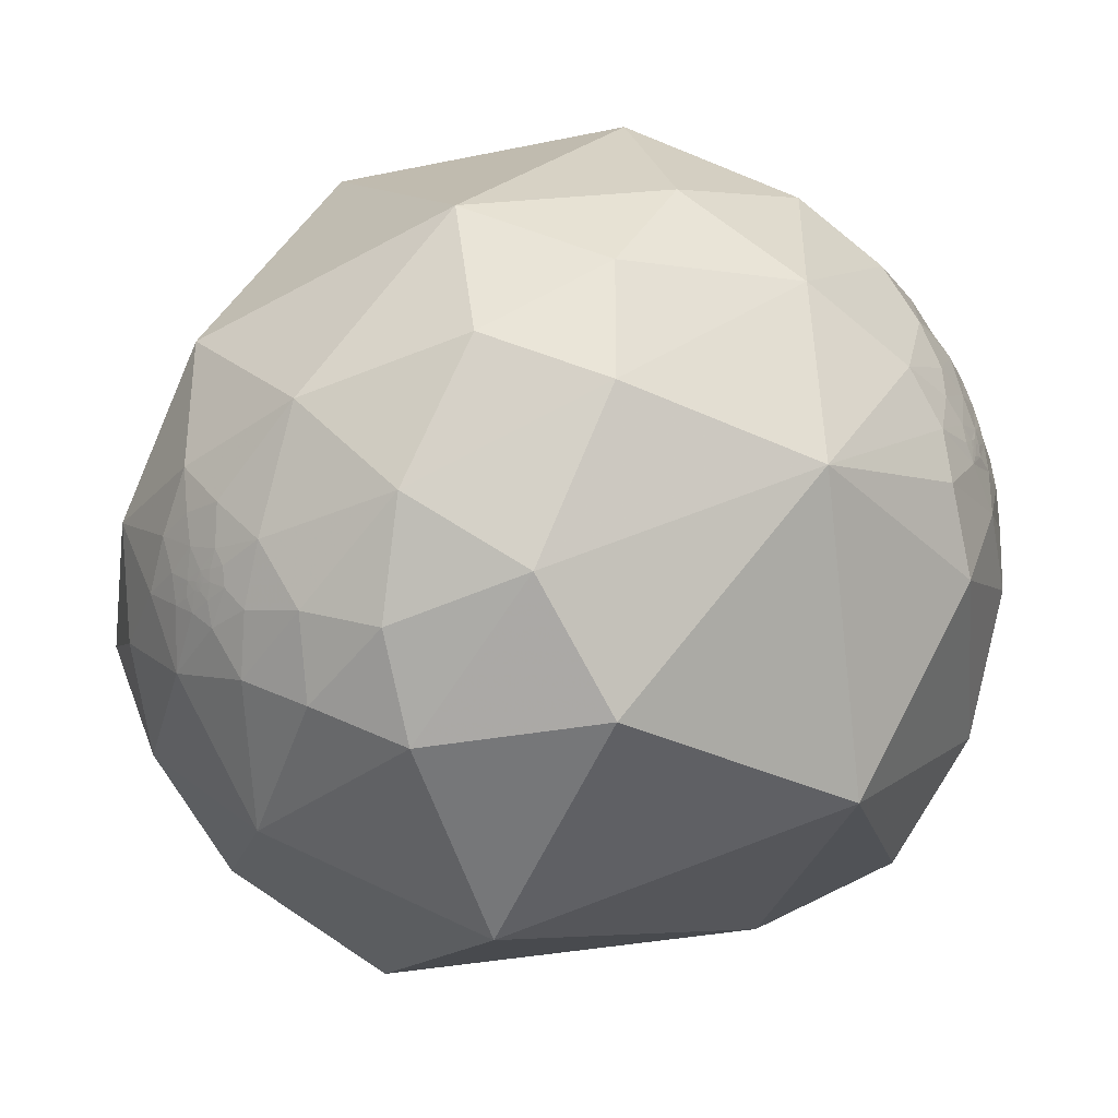
<metadata>
{"format":"obj","ext":"obj","renderer":"f3d","projection":"perspective","resolution":1024,"background":"white","views":[{"elev":-0.9,"azim":39.9,"up":"+Z"}]}
</metadata>
<code>
v 0.7709 0.5099 -0.3817
v 0.6601 0.3697 -0.654
v -0.1805 0.8749 -0.4494
v 0.9843 0.1736 -0.0331
v 0.8684 -0.07058 -0.4907
v 0.6961 -0.6472 -0.3108
v 0.1948 0.4979 -0.8451
v 0.9792 0.1125 0.1688
v 0.9305 0.3493 0.1105
v 0.9394 -0.283 0.1936
v 0.9102 0.05569 0.4104
v 0.9154 0.1896 0.3551
v 0.8762 0.2341 0.4213
v 0.8183 0.2377 0.5234
v 0.7967 0.3944 0.4581
v 0.652 0.4646 0.5992
v 0.7199 0.2411 0.6509
v 0.67 0.5217 0.5282
v 0.6082 -0.7935 -0.01975
v 0.801 -0.1578 0.5775
v 0.3501 -0.8626 -0.3652
v 0.3056 -0.5626 -0.7682
v 0.6846 -0.6367 0.3549
v 0.5655 -0.2862 0.7735
v 0.5959 -0.5285 0.6047
v 0.34 -0.9317 -0.128
v -0.3181 -0.2239 -0.9213
v -0.7289 0.0642 -0.6816
v 0.3704 -0.9185 0.1385
v 0.2661 -0.08669 0.96
v 0.2605 -0.6309 0.7308
v -0.3681 -0.3173 0.8739
v 0.44 -0.7754 0.453
v -0.1111 -0.8272 -0.5508
v -0.548 -0.4832 -0.6828
v -0.8119 -0.3957 -0.4293
v 0.1525 -0.9465 -0.2844
v 0.1631 -0.982 -0.0954
v 0.1058 -0.9391 0.3269
v -0.2946 -0.8312 0.4716
v -0.9274 -0.3361 0.1642
v 0.8547 0.4898 0.1718
v 0.8166 0.4574 0.3521
v 0.87 0.3276 0.3684
v 0.6676 0.5795 0.4673
v 0.7764 0.4755 0.4136
v 0.69 0.6056 0.3964
v 0.7789 0.5441 0.3119
v 0.8727 0.4099 0.2653
v 0.7683 0.5825 0.2652
v 0.8281 0.5062 0.2408
v 0.757 0.6184 0.211
v 0.6574 0.7136 0.2421
v 0.6405 0.7534 0.1486
v 0.8026 0.5905 0.0846
v 0.5235 0.8517 0.02471
v 0.455 0.8721 0.1799
v 0.5658 0.7858 0.2499
v 0.6989 0.655 0.2872
v 0.664 0.6643 0.3433
v 0.6125 0.7337 0.2941
v 0.5512 0.7758 0.3071
v 0.5794 0.7515 0.3155
v 0.5949 0.7355 0.3242
v 0.6345 0.7037 0.3196
v 0.5994 0.7231 0.3434
v 0.5625 0.7607 0.3239
v 0.5756 0.7497 0.3267
v 0.5795 0.7448 0.331
v 0.5831 0.7396 0.3362
v 0.5779 0.7404 0.3433
v 0.5739 0.7483 0.3328
v 0.575 0.7464 0.3352
v 0.5716 0.7483 0.3367
v 0.5697 0.7494 0.3374
v 0.5717 0.7471 0.3391
v 0.5706 0.751 0.3322
v 0.5677 0.751 0.3372
v 0.5675 0.7528 0.3336
v 0.5699 0.7503 0.3352
v 0.5661 0.7526 0.3364
v 0.5665 0.7548 0.3308
v 0.5668 0.7527 0.3351
v 0.5564 0.7629 0.3292
v 0.5613 0.7577 0.3328
v 0.5631 0.756 0.3336
v 0.5625 0.7558 0.3352
v 0.5652 0.7545 0.3336
v 0.5647 0.754 0.3355
v 0.5644 0.7546 0.3346
v 0.5621 0.7565 0.3344
v 0.5613 0.7572 0.334
v 0.5622 0.7566 0.334
v 0.5608 0.7593 0.3302
v 0.558 0.7607 0.3317
v 0.5599 0.759 0.3324
v 0.5606 0.758 0.3335
v 0.5602 0.7584 0.3331
v 0.5743 0.749 0.3306
v 0.5718 0.7511 0.3301
v 0.5604 0.7582 0.3333
v 0.5604 0.7581 0.3334
v 0.5607 0.758 0.3332
v 0.5607 0.758 0.3332
v 0.5657 0.7537 0.3345
v 0.5638 0.7552 0.3343
v 0.9283 0.2779 0.2471
v 0.9287 0.2763 0.2473
v 0.9282 0.2789 0.2462
v 0.9278 0.2788 0.2479
v 0.9276 0.2805 0.2468
v 0.9283 0.2759 0.2491
v 0.9299 0.2694 0.2506
v 0.9296 0.2772 0.243
v 0.9269 0.2821 0.2477
v 0.927 0.2833 0.2457
v 0.9241 0.2887 0.2502
v 0.9266 0.2816 0.2493
v 0.9269 0.2793 0.2508
v 0.9277 0.2769 0.2505
v 0.9249 0.2829 0.2539
v 0.9272 0.2808 0.248
v 0.9272 0.2801 0.2486
v 0.9271 0.2801 0.249
v 0.9268 0.2801 0.2501
v 0.927 0.2803 0.2493
v 0.9272 0.2805 0.2484
v 0.927 0.2804 0.249
v 0.9273 0.2795 0.2491
v 0.9273 0.2801 0.2481
v 0.9272 0.2803 0.2482
v 0.9272 0.2804 0.2482
v 0.9274 0.2804 0.2476
v 0.9272 0.2809 0.2476
v 0.9275 0.2785 0.2495
v 0.9272 0.2793 0.2496
v 0.9229 0.297 0.2448
v 0.9348 0.262 0.2398
v 0.9315 0.2795 0.2327
v 0.915 0.3072 0.2614
v 0.9154 0.3004 0.2678
v 0.9369 0.2348 0.2588
v 0.9439 0.2511 0.2144
v 0.8934 0.3408 0.2929
v 0.9243 0.2736 0.266
v 0.9236 0.2407 0.2984
v 0.9182 0.3208 0.2324
v 0.9061 0.3345 0.2592
v 0.9519 0.1178 0.2827
v 0.8444 0.4389 0.3071
v 0.9013 0.3825 0.2036
v -0.1102 -0.9927 -0.04901
v -0.111 -0.9927 -0.04771
v -0.1124 -0.9925 -0.04882
v -0.1129 -0.9925 -0.04687
v -0.1183 -0.9919 -0.04589
v -0.1117 -0.9926 -0.0481
v -0.1104 -0.9927 -0.04782
v -0.1099 -0.9928 -0.04675
v -0.1065 -0.9932 -0.04629
v -0.1087 -0.993 -0.04692
v -0.1081 -0.9931 -0.04566
v -0.1045 -0.9937 -0.0416
v -0.1079 -0.9932 -0.04326
v -0.1055 -0.9936 -0.04048
v -0.1075 -0.9932 -0.04507
v -0.1122 -0.9929 -0.04002
v -0.09825 -0.9943 -0.04141
v -0.1042 -0.9939 -0.03658
v -0.1069 -0.9926 -0.05736
v -0.1147 -0.9921 -0.05131
v -0.1184 -0.9917 -0.04997
v -0.1092 -0.9935 -0.03074
v -0.1205 -0.992 -0.03677
v -0.1031 -0.9943 -0.02713
v -0.1275 -0.9903 -0.05579
v -0.09311 -0.9953 -0.02802
v -0.1059 -0.9943 -0.01316
v -0.1499 -0.9881 -0.03493
v -0.08528 -0.9935 -0.07575
v -0.07431 -0.9965 -0.0385
v -0.153 -0.9858 -0.0693
v -0.07301 -0.9973 -0.01121
v -0.03401 -0.9994 -0.00515
v -0.03007 -0.9983 -0.05007
v -0.07703 -0.9883 -0.1314
v -0.1386 -0.9852 -0.1005
v -0.2252 -0.9478 -0.2256
v -0.1958 -0.9769 -0.08554
v -0.2066 -0.9783 -0.01815
v -0.1406 -0.9894 0.03521
v -0.05803 -0.9979 0.02898
v -0.4467 -0.8791 -0.1662
v -0.008831 -0.9719 -0.2351
v 0.02353 -0.9953 -0.09412
v -0.3008 -0.9517 -0.0609
v -0.2454 -0.9677 0.05748
v -0.1586 -0.9819 0.1038
v -0.06098 -0.9904 0.124
v -0.5011 -0.7624 -0.4096
v -0.6804 -0.711 -0.1773
v -0.4749 -0.8754 0.0899
v 0.06396 -0.9969 0.04594
v -0.1879 -0.9619 0.1985
v 0.7331 0.6658 -0.1391
v 0.4975 0.8327 -0.2431
v 0.7765 0.6295 -0.02766
v 0.6736 0.7389 -0.01676
v 0.8658 0.4976 -0.05249
v 0.1439 0.9476 -0.2853
v 0.01201 0.9937 -0.1114
v 0.03983 0.9945 0.09735
v -0.1469 0.9834 -0.1067
v 0.06451 0.963 0.2618
v 0.1669 0.9369 0.3073
v 0.2166 0.8929 0.3947
v 0.2531 0.8334 0.4914
v 0.3482 0.8095 0.4728
v 0.2657 0.8537 0.4478
v 0.4642 0.6986 0.5445
v 0.5082 0.7017 0.4993
v -0.4588 0.4748 -0.7511
v -0.2655 0.9638 0.02615
v 0.4427 0.5817 0.6823
v -0.474 0.8044 -0.3582
v 0.5984 0.1011 0.7948
v 0.2822 0.3659 0.8868
v 0.02689 0.6915 0.7219
v -0.03027 0.9086 0.4166
v -0.672 0.4941 -0.5516
v -0.544 0.8342 -0.09027
v -0.3836 0.9075 0.1711
v -0.8112 0.3647 -0.4572
v -0.2853 0.3855 0.8775
v -0.4166 0.7957 0.4396
v -0.9381 0.1323 -0.3201
v -0.7234 0.6183 -0.3074
v -0.5946 0.7955 0.1167
v -0.7337 0.5348 0.4191
v -0.781 0.1468 0.607
v 0.3751 0.8037 0.4619
v 0.468 0.7858 0.4043
v 0.5182 0.7304 0.445
v 0.416 0.8223 0.3882
v 0.3589 0.8317 0.4237
v 0.3646 0.8477 0.3853
v 0.4113 0.8418 0.3495
v 0.3123 0.8652 0.3923
v 0.2523 0.8978 0.361
v 0.3345 0.8712 0.3594
v 0.4731 0.8294 0.2972
v 0.3473 0.8922 0.2889
v 0.4712 0.8149 0.3375
v 0.4851 0.7946 0.3652
v 0.5474 0.7703 0.3271
v 0.5169 0.7889 0.3324
v 0.5683 0.7302 0.3794
v 0.5441 0.7688 0.3361
v 0.5472 0.7609 0.3488
v 0.5713 0.7412 0.3524
v 0.564 0.7504 0.3447
v 0.5552 0.7566 0.3454
v 0.5647 0.7517 0.3407
v 0.5598 0.7543 0.343
v 0.5678 0.7504 0.3386
v 0.5547 0.7576 0.344
v 0.5602 0.7554 0.34
v 0.5648 0.7527 0.3384
v 0.5553 0.7596 0.3386
v 0.5534 0.7635 0.3328
v 0.5598 0.7575 0.3359
v 0.5609 0.7563 0.3366
v 0.5592 0.7573 0.3373
v 0.5624 0.755 0.3372
v 0.5606 0.7563 0.3373
v 0.5612 0.7569 0.3348
v 0.5604 0.7576 0.3347
v 0.5592 0.7588 0.3339
v 0.5518 0.7587 0.3462
v 0.5519 0.7585 0.3465
v 0.5534 0.7578 0.3456
v 0.5603 0.7582 0.3334
v 0.5596 0.7567 0.3381
v 0.2336 0.8773 0.4192
v 0.2329 0.8784 0.4173
v 0.2329 0.8782 0.4178
v 0.2323 0.8788 0.4168
v 0.2344 0.8773 0.4189
v 0.2301 0.881 0.4134
v 0.2316 0.88 0.4147
v 0.2353 0.8765 0.42
v 0.2391 0.8762 0.4184
v 0.2337 0.879 0.4156
v 0.2329 0.878 0.4181
v 0.2424 0.8735 0.4222
v 0.235 0.8764 0.4204
v 0.2344 0.8766 0.4202
v 0.2396 0.8742 0.4222
v 0.2362 0.8758 0.4209
v 0.2351 0.8762 0.4208
v 0.2344 0.8764 0.4206
v 0.2351 0.8761 0.4209
v 0.2349 0.8763 0.4206
v 0.2355 0.876 0.4209
v 0.2347 0.8763 0.4207
v 0.2343 0.8766 0.4203
v 0.2347 0.8763 0.4207
v 0.2345 0.8764 0.4207
v 0.2345 0.8767 0.42
v 0.2345 0.8768 0.4197
v 0.2344 0.8768 0.4198
v 0.2342 0.8769 0.4197
v 0.2359 0.8758 0.4212
v 0.2349 0.8762 0.4208
v 0.2307 0.883 0.4087
v 0.2372 0.8796 0.4123
v 0.2527 0.8723 0.4187
v 0.2471 0.8766 0.413
v 0.2517 0.8686 0.4268
v 0.2398 0.8838 0.4018
v 0.2681 0.8641 0.426
v 0.2852 0.853 0.4371
v 0.2289 0.8833 0.4092
v 0.2194 0.8951 0.3881
v 0.2718 0.871 0.4093
v 0.2167 0.894 0.3922
v 0.2724 0.8583 0.4349
v -0.8339 0.5473 0.07086
v -0.8345 0.5465 0.07026
v -0.8342 0.5468 0.07115
v -0.8346 0.5462 0.07158
v -0.834 0.5471 0.0718
v -0.834 0.5471 0.07126
v -0.8339 0.5473 0.07138
v -0.8337 0.5475 0.07152
v -0.8332 0.5484 0.07093
v -0.8335 0.5479 0.07156
v -0.8336 0.5478 0.07121
v -0.8333 0.5482 0.07219
v -0.8329 0.5485 0.07328
v -0.8332 0.5481 0.07262
v -0.8334 0.548 0.07176
v -0.8335 0.5477 0.07238
v -0.8313 0.5516 0.06839
v -0.8358 0.5447 0.06938
v -0.8351 0.5453 0.07265
v -0.8342 0.5464 0.07441
v -0.8341 0.5474 0.06839
v -0.8357 0.544 0.07538
v -0.8344 0.5454 0.07961
v -0.8335 0.5469 0.0788
v -0.8315 0.5502 0.0769
v -0.8342 0.544 0.08993
v -0.8407 0.5374 0.06706
v -0.836 0.5454 0.06081
v -0.8538 0.5159 0.07063
v -0.8255 0.5617 0.05461
v -0.8484 0.528 0.03826
v -0.8188 0.5697 0.07118
v -0.8259 0.5589 0.07486
v -0.8138 0.5741 0.08982
v -0.8098 0.583 0.06606
v -0.8111 0.5708 0.1275
v -0.8868 0.4608 -0.03498
v -0.8809 0.4705 0.05108
v -0.8621 0.4947 0.1097
v -0.8315 0.5359 0.1461
v -0.8071 0.5903 0.006551
v -0.8286 0.538 -0.1549
v -0.7159 0.6947 -0.06946
v -0.7811 0.6144 0.1115
v -0.7239 0.6859 0.07421
v -0.9141 0.4046 0.0262
v -0.908 0.4059 0.1034
v -0.8525 0.4812 0.2041
v -0.7899 0.5785 0.2036
v -0.8588 0.4183 -0.2957
v -0.9113 0.3741 -0.1722
v -0.9633 0.2683 -0.009619
v -0.6889 0.6891 0.2246
v -0.926 0.28 0.2532
v 0.3143 0.934 0.1702
v 0.1335 0.985 0.1092
v 0.1618 0.9863 -0.03081
v 0.2285 0.968 0.1037
v 0.3269 0.9451 -0.0006494
v 0.2301 0.9439 0.237
f 1 2 7
f 7 3 210
f 26 38 37
f 5 7 2
f 4 8 10
f 149 10 8
f 11 10 149
f 11 13 14
f 18 14 15
f 16 17 14
f 11 20 10
f 20 11 14
f 20 14 17
f 21 22 6
f 7 5 22
f 7 27 222
f 27 7 22
f 23 10 20
f 17 226 20
f 21 19 26
f 19 23 29
f 29 26 19
f 30 32 31
f 33 25 31
f 33 23 25
f 23 33 29
f 28 35 36
f 35 27 34
f 31 40 39
f 38 26 29
f 64 69 70
f 36 35 200
f 201 41 36
f 12 44 13
f 15 44 46
f 46 44 43
f 47 43 48
f 50 59 48
f 48 49 51
f 151 9 42
f 151 42 51
f 151 51 49
f 52 53 59
f 51 52 50
f 52 51 42
f 55 54 52
f 56 57 54
f 45 46 47
f 58 62 61
f 62 63 61
f 63 64 61
f 61 64 65
f 59 65 60
f 255 67 62
f 63 62 67
f 257 66 260
f 68 69 64
f 70 73 76
f 70 71 66
f 68 67 82
f 70 69 73
f 75 265 76
f 74 73 80
f 78 75 80
f 83 81 80
f 77 82 79
f 68 63 67
f 108 113 114
f 77 100 82
f 67 94 82
f 67 84 94
f 84 67 255
f 255 270 84
f 82 86 88
f 86 82 85
f 88 86 106
f 89 105 90
f 92 93 86
f 93 91 86
f 91 93 92
f 95 94 84
f 84 270 95
f 92 85 97
f 96 85 94
f 72 69 99
f 77 72 99
f 54 58 53
f 257 60 66
f 101 85 98
f 102 97 85
f 85 104 103
f 104 282 103
f 85 103 102
f 101 104 85
f 106 90 88
f 108 109 107
f 107 109 110
f 107 110 108
f 111 110 109
f 116 111 109
f 121 125 118
f 116 115 111
f 112 110 135
f 115 116 117
f 121 113 120
f 133 110 111
f 122 115 118
f 118 127 122
f 129 135 110
f 110 130 123
f 110 133 130
f 134 122 133
f 140 141 121
f 129 124 126
f 125 119 135
f 135 136 125
f 125 136 129
f 137 116 114
f 116 137 117
f 139 114 138
f 141 145 121
f 142 143 138
f 143 9 151
f 145 141 144
f 145 142 113
f 113 142 138
f 144 146 145
f 147 139 143
f 137 139 147
f 140 144 141
f 145 146 142
f 147 148 137
f 144 140 148
f 143 142 149
f 149 8 143
f 44 146 144
f 149 146 12
f 160 152 170
f 43 144 150
f 150 144 49
f 148 147 49
f 151 49 147
f 158 159 153
f 160 161 152
f 160 162 161
f 161 162 159
f 163 169 165
f 165 169 164
f 166 164 162
f 163 168 169
f 180 186 185
f 172 171 155
f 169 173 167
f 173 169 175
f 167 173 174
f 170 171 176
f 170 187 180
f 168 170 181
f 181 183 177
f 177 183 178
f 175 177 178
f 179 176 174
f 181 170 180
f 187 176 182
f 189 182 179
f 184 183 181
f 192 183 184
f 185 195 203
f 187 186 180
f 186 187 188
f 188 187 189
f 190 189 179
f 192 178 183
f 191 178 192
f 191 179 178
f 186 195 185
f 40 41 202
f 193 188 196
f 197 202 196
f 196 189 190
f 191 198 197
f 191 199 198
f 203 199 192
f 184 203 192
f 188 193 200
f 194 188 34
f 200 193 201
f 193 202 201
f 38 195 194
f 29 203 38
f 39 199 203
f 204 199 39
f 159 164 155
f 201 202 41
f 224 217 229
f 33 39 29
f 201 36 200
f 206 205 1
f 205 209 1
f 208 56 54
f 209 4 1
f 9 209 55
f 52 42 55
f 42 9 55
f 209 9 4
f 208 54 55
f 215 214 216
f 215 216 326
f 216 214 219
f 220 221 218
f 220 218 219
f 223 214 213
f 220 217 224
f 224 17 16
f 225 213 3
f 213 225 223
f 229 214 223
f 226 224 227
f 235 234 228
f 225 222 230
f 28 230 222
f 225 231 223
f 229 232 235
f 269 258 259
f 236 233 28
f 36 236 28
f 237 230 233
f 231 238 232
f 235 232 238
f 377 233 236
f 36 41 236
f 221 243 241
f 244 247 246
f 250 246 247
f 247 251 252
f 387 249 252
f 252 251 57
f 252 57 382
f 253 251 247
f 247 244 254
f 45 47 243
f 257 243 47
f 257 242 243
f 256 251 253
f 256 62 251
f 255 62 256
f 254 259 256
f 257 259 254
f 259 261 262
f 261 259 260
f 76 263 261
f 263 267 264
f 265 75 78
f 266 264 267
f 267 269 266
f 274 283 267
f 274 268 81
f 290 289 287
f 255 258 270
f 273 271 269
f 270 269 278
f 269 283 273
f 89 87 274
f 272 275 274
f 277 92 278
f 276 271 87
f 276 87 91
f 278 92 97
f 280 259 262
f 280 281 279
f 98 96 278
f 278 97 102
f 101 278 282
f 284 285 286
f 287 284 286
f 285 284 288
f 284 297 305
f 297 284 294
f 299 295 292
f 296 289 298
f 299 291 303
f 310 311 309
f 301 306 284
f 303 307 300
f 308 301 307
f 308 306 301
f 306 308 303
f 288 310 291
f 245 248 325
f 312 309 311
f 312 311 310
f 312 310 288
f 284 312 288
f 1 4 5
f 313 314 297
f 305 314 313
f 293 292 316
f 317 292 295
f 289 324 323
f 318 316 292
f 318 292 317
f 316 320 315
f 298 323 319
f 320 324 315
f 317 325 318
f 325 317 321
f 324 215 323
f 326 323 215
f 326 327 323
f 241 322 327
f 322 241 245
f 320 249 324
f 249 320 325
f 347 343 332
f 345 346 331
f 332 335 334
f 328 338 336
f 338 337 336
f 335 337 338
f 343 337 335
f 336 339 340
f 342 343 339
f 337 343 342
f 329 328 348
f 345 329 348
f 351 340 347
f 346 347 331
f 349 350 347
f 358 357 368
f 349 346 345
f 355 354 345
f 352 360 344
f 353 352 351
f 355 357 358
f 359 357 360
f 356 354 358
f 361 362 359
f 362 357 359
f 368 357 362
f 356 358 365
f 365 358 364
f 364 378 379
f 353 356 366
f 372 370 368
f 362 371 368
f 361 371 362
f 363 371 361
f 367 366 375
f 373 379 374
f 374 375 366
f 379 236 41
f 363 367 376
f 363 376 371
f 237 369 370
f 236 378 377
f 370 372 238
f 238 380 235
f 380 371 376
f 239 375 381
f 343 335 332
f 239 235 380
f 384 210 211
f 386 385 382
f 385 384 383
f 384 385 386
f 386 57 56
f 211 212 383
f 387 383 215
f 382 387 252
f 386 206 210
f 7 222 3
f 9 8 4
f 5 4 10
f 10 6 5
f 12 11 149
f 11 12 13
f 14 13 15
f 18 16 14
f 19 6 10
f 21 6 19
f 6 22 5
f 19 10 23
f 226 24 20
f 24 25 20
f 23 20 25
f 222 27 28
f 226 30 24
f 27 35 28
f 25 24 31
f 24 30 31
f 34 22 21
f 22 34 27
f 37 34 21
f 31 32 40
f 40 32 41
f 200 35 34
f 13 44 15
f 45 18 15
f 46 45 15
f 43 47 46
f 48 43 150
f 150 49 48
f 50 48 51
f 50 52 59
f 52 54 53
f 54 57 58
f 53 58 61
f 47 48 60
f 48 59 60
f 61 59 53
f 61 65 59
f 66 60 65
f 257 47 60
f 65 64 66
f 64 63 68
f 73 69 72
f 76 73 74
f 74 75 76
f 80 73 72
f 77 80 72
f 80 75 74
f 80 77 79
f 81 78 80
f 79 83 80
f 79 82 88
f 83 79 105
f 79 88 105
f 87 106 86
f 89 90 87
f 106 87 90
f 89 83 105
f 89 81 83
f 91 87 86
f 92 86 85
f 82 94 85
f 95 96 94
f 68 100 99
f 99 69 68
f 77 99 100
f 96 98 85
f 88 90 105
f 108 110 112
f 112 113 108
f 115 117 118
f 125 121 119
f 135 119 120
f 120 112 135
f 113 112 120
f 125 126 118
f 118 123 127
f 118 128 123
f 123 128 124
f 118 126 128
f 124 128 126
f 129 123 124
f 123 129 110
f 123 130 127
f 127 130 131
f 130 132 131
f 131 132 127
f 122 127 132
f 122 132 130
f 122 130 133
f 115 122 134
f 115 134 133
f 125 129 126
f 129 136 135
f 138 114 113
f 145 113 121
f 139 137 114
f 140 117 137
f 148 140 137
f 9 143 8
f 148 49 144
f 149 142 146
f 146 44 12
f 171 152 154
f 171 154 155
f 157 154 152
f 152 153 157
f 153 155 157
f 157 155 154
f 152 158 153
f 152 159 158
f 152 161 159
f 162 164 159
f 163 164 160
f 163 165 164
f 160 164 166
f 160 166 162
f 164 169 167
f 167 155 164
f 163 160 168
f 170 152 171
f 155 156 172
f 156 167 174
f 181 177 168
f 173 175 178
f 173 178 174
f 156 174 176
f 172 156 176
f 172 176 171
f 170 176 187
f 177 169 168
f 169 177 175
f 179 174 178
f 176 179 182
f 187 182 189
f 185 184 181
f 191 190 179
f 186 188 194
f 194 195 186
f 196 188 189
f 197 196 190
f 190 191 197
f 191 192 199
f 34 188 200
f 193 196 202
f 37 38 194
f 34 37 194
f 38 203 195
f 29 39 203
f 204 198 199
f 204 197 198
f 202 197 204
f 155 167 156
f 40 204 39
f 206 208 205
f 207 208 55
f 205 207 209
f 207 205 208
f 55 209 207
f 7 206 1
f 206 56 208
f 7 210 206
f 212 211 213
f 211 3 213
f 211 210 3
f 215 212 214
f 213 214 212
f 214 217 219
f 218 216 219
f 327 326 216
f 216 218 327
f 219 217 220
f 220 224 16
f 16 18 220
f 226 17 224
f 3 222 225
f 229 217 214
f 227 224 228
f 232 229 223
f 231 232 223
f 226 227 30
f 28 233 230
f 228 234 227
f 227 234 30
f 234 32 30
f 237 231 225
f 225 230 237
f 239 234 235
f 240 234 239
f 234 240 32
f 240 41 32
f 377 237 233
f 327 218 241
f 18 221 220
f 218 221 241
f 45 221 18
f 245 241 243
f 245 243 242
f 243 221 45
f 245 242 244
f 245 244 246
f 248 246 250
f 246 248 245
f 248 250 249
f 252 250 247
f 252 249 250
f 57 251 58
f 254 244 242
f 247 254 253
f 254 256 253
f 62 58 251
f 242 257 254
f 258 255 256
f 256 259 258
f 259 257 260
f 260 66 71
f 71 261 260
f 71 76 261
f 263 264 261
f 264 262 261
f 262 264 266
f 76 265 263
f 268 267 263
f 263 265 268
f 78 268 265
f 81 268 78
f 269 267 283
f 267 268 274
f 270 258 269
f 269 271 278
f 271 273 272
f 283 274 275
f 87 271 272
f 274 87 272
f 89 274 81
f 277 278 271
f 277 271 276
f 92 276 91
f 270 278 95
f 95 278 96
f 259 280 279
f 259 279 266
f 281 280 262
f 262 266 281
f 281 266 279
f 101 98 278
f 101 282 104
f 103 282 102
f 282 278 102
f 276 92 277
f 272 273 275
f 275 273 283
f 285 287 286
f 287 294 284
f 294 287 289
f 288 291 292
f 288 293 285
f 293 288 292
f 285 293 290
f 291 299 292
f 313 295 299
f 295 313 296
f 296 313 297
f 296 297 294
f 289 296 294
f 296 298 295
f 301 302 300
f 299 303 300
f 299 300 304
f 300 302 304
f 299 304 302
f 305 302 301
f 307 301 300
f 307 303 308
f 291 306 303
f 291 309 306
f 312 284 306
f 309 312 306
f 299 305 313
f 299 302 305
f 305 297 314
f 293 315 290
f 315 293 316
f 315 289 290
f 321 317 295
f 295 298 321
f 324 289 315
f 319 321 298
f 323 298 289
f 321 319 322
f 316 318 320
f 325 320 318
f 322 319 323
f 327 322 323
f 324 249 215
f 329 330 328
f 329 331 330
f 333 328 330
f 328 333 332
f 333 330 332
f 328 332 334
f 328 334 335
f 328 335 338
f 340 339 341
f 339 336 342
f 336 337 342
f 343 341 339
f 340 341 343
f 343 347 340
f 340 344 336
f 348 328 336
f 348 336 344
f 346 349 347
f 350 353 351
f 350 349 353
f 345 354 349
f 355 345 348
f 355 358 354
f 344 355 348
f 344 360 357
f 357 355 344
f 352 344 340
f 340 351 352
f 354 356 353
f 349 354 353
f 360 361 359
f 353 360 352
f 361 360 353
f 353 363 361
f 363 353 367
f 367 353 366
f 368 369 364
f 368 370 369
f 372 368 371
f 364 369 378
f 373 365 364
f 374 365 373
f 365 374 366
f 237 377 369
f 236 379 378
f 377 378 369
f 231 370 238
f 237 370 231
f 238 372 380
f 372 371 380
f 376 239 380
f 240 239 381
f 239 376 375
f 381 375 374
f 374 379 381
f 330 331 332
f 41 240 381
f 210 384 386
f 387 385 383
f 387 382 385
f 215 383 212
f 249 387 215
f 57 386 382
f 206 386 56
f 37 21 26
f 39 33 31
f 70 66 64
f 76 71 70
f 82 100 68
f 114 109 108
f 109 114 116
f 118 117 121
f 120 119 121
f 111 115 133
f 121 117 140
f 138 143 139
f 151 147 143
f 144 43 44
f 170 168 160
f 185 181 180
f 203 184 185
f 202 204 40
f 155 153 159
f 229 228 224
f 228 229 235
f 259 266 269
f 287 285 290
f 305 301 284
f 309 291 310
f 325 321 245
f 5 2 1
f 245 321 322
f 325 248 249
f 332 331 347
f 331 329 345
f 347 350 351
f 368 364 358
f 365 366 356
f 379 373 364
f 375 376 367
f 41 381 379
f 211 383 384

</code>
